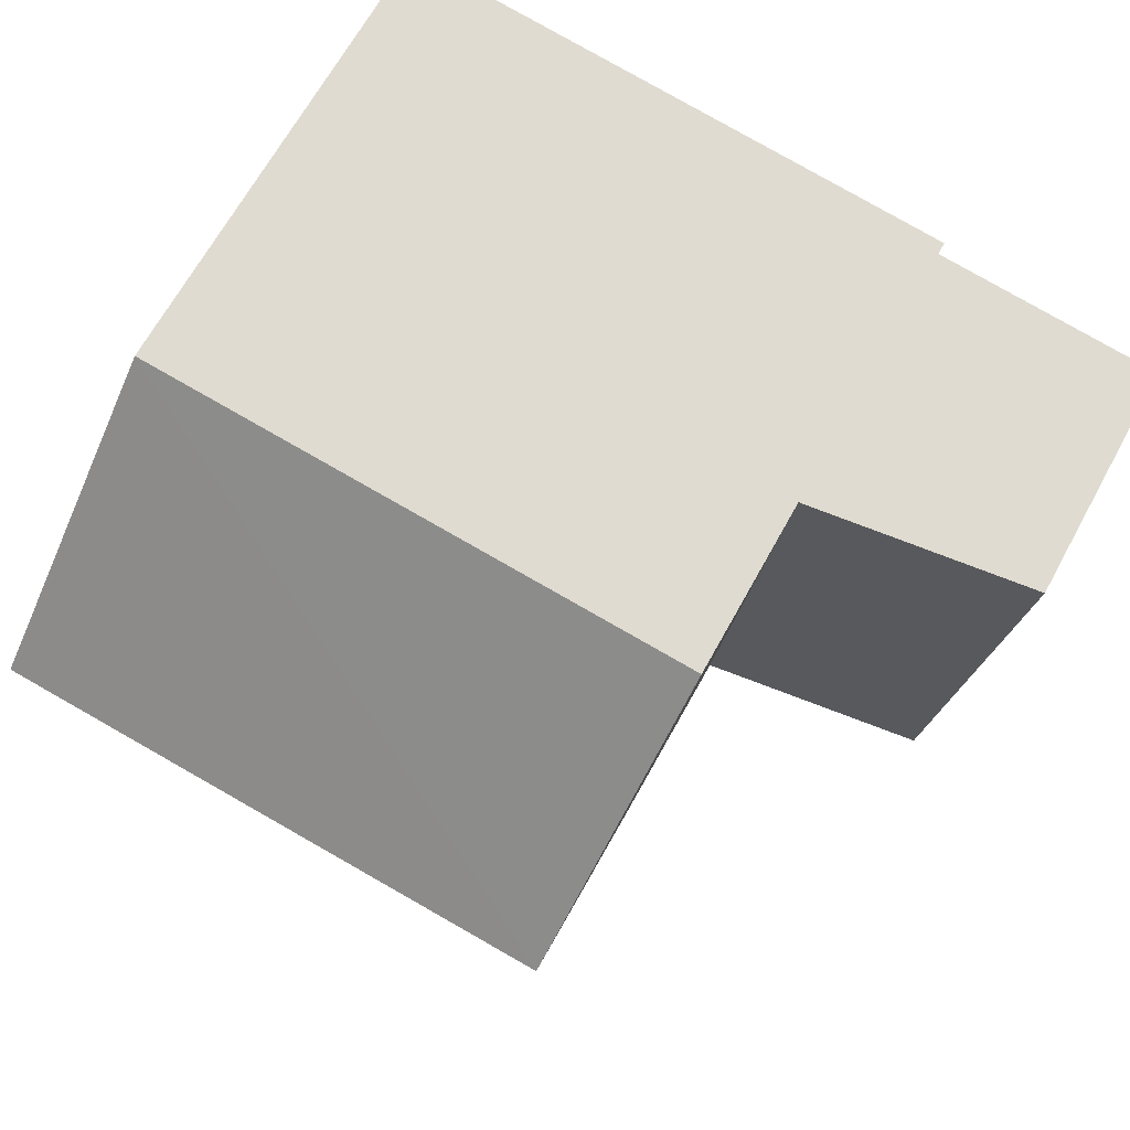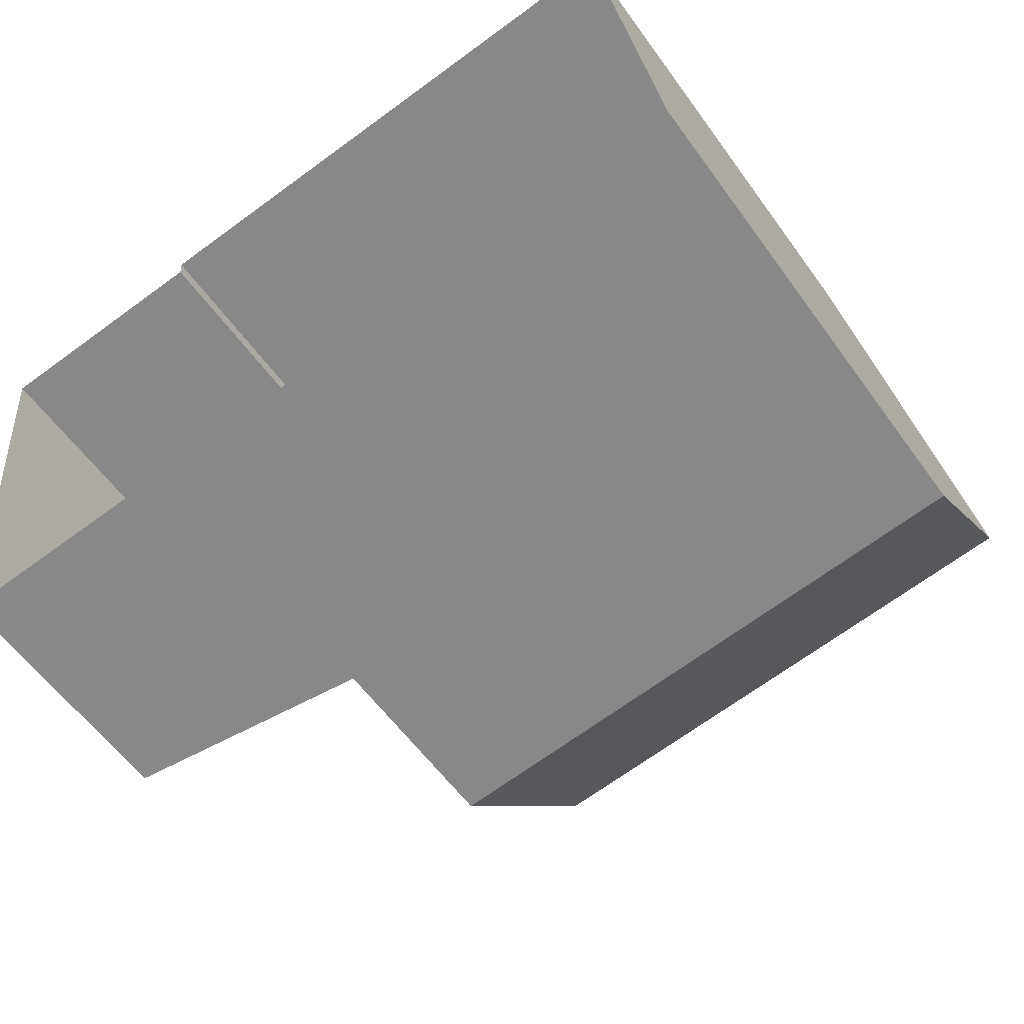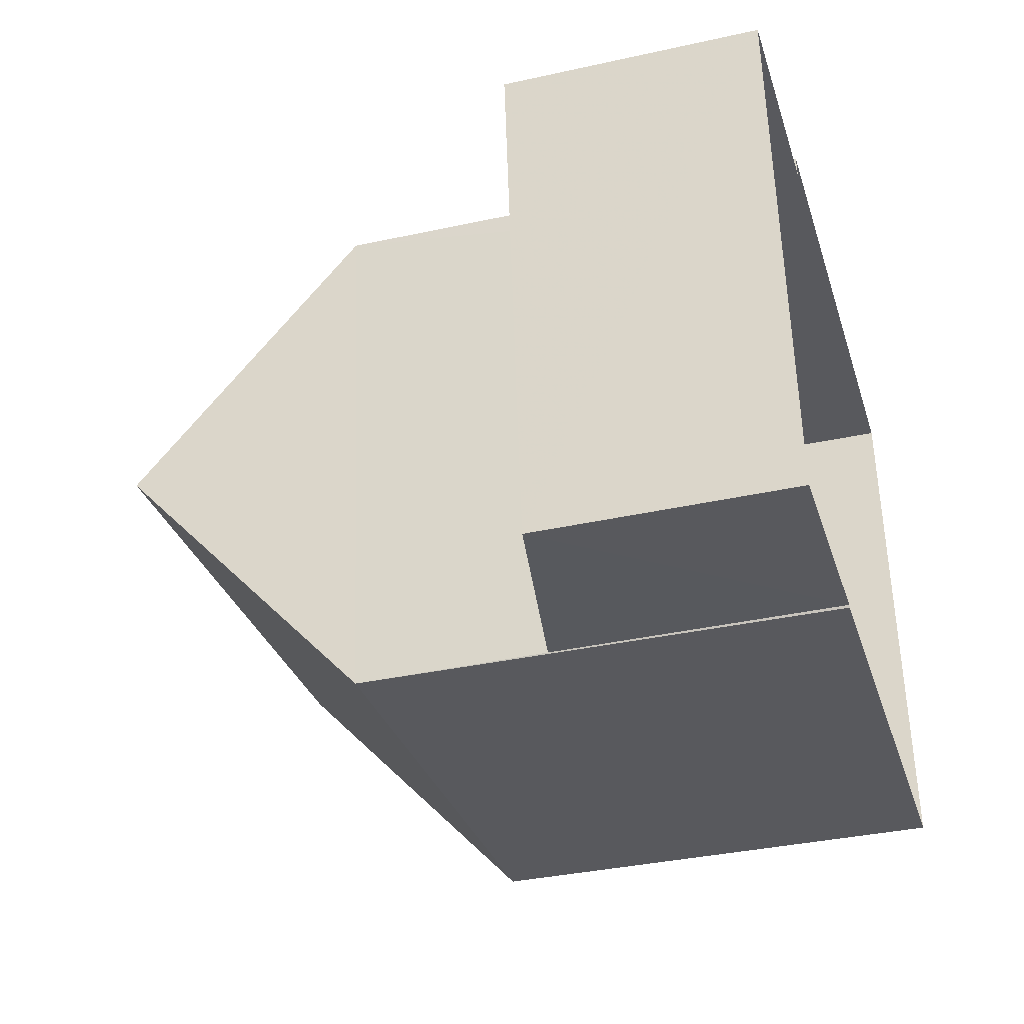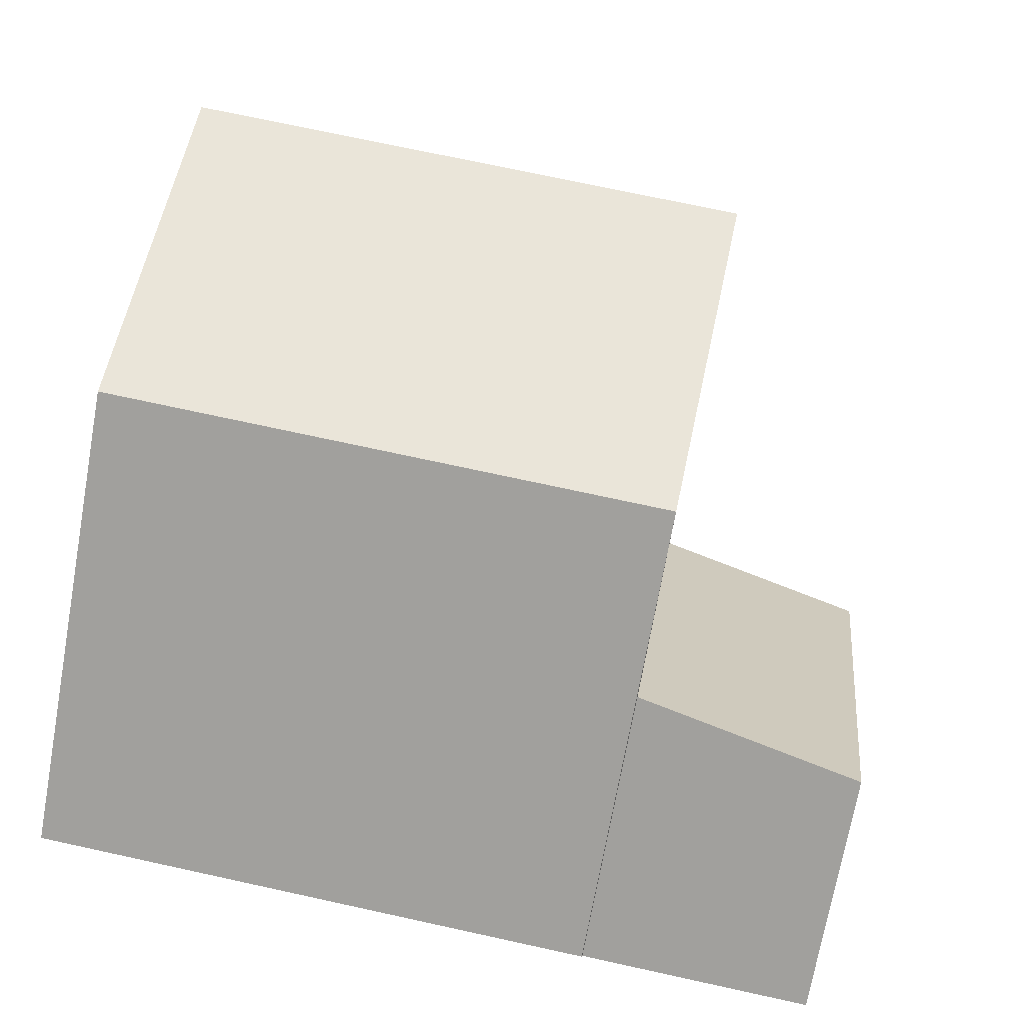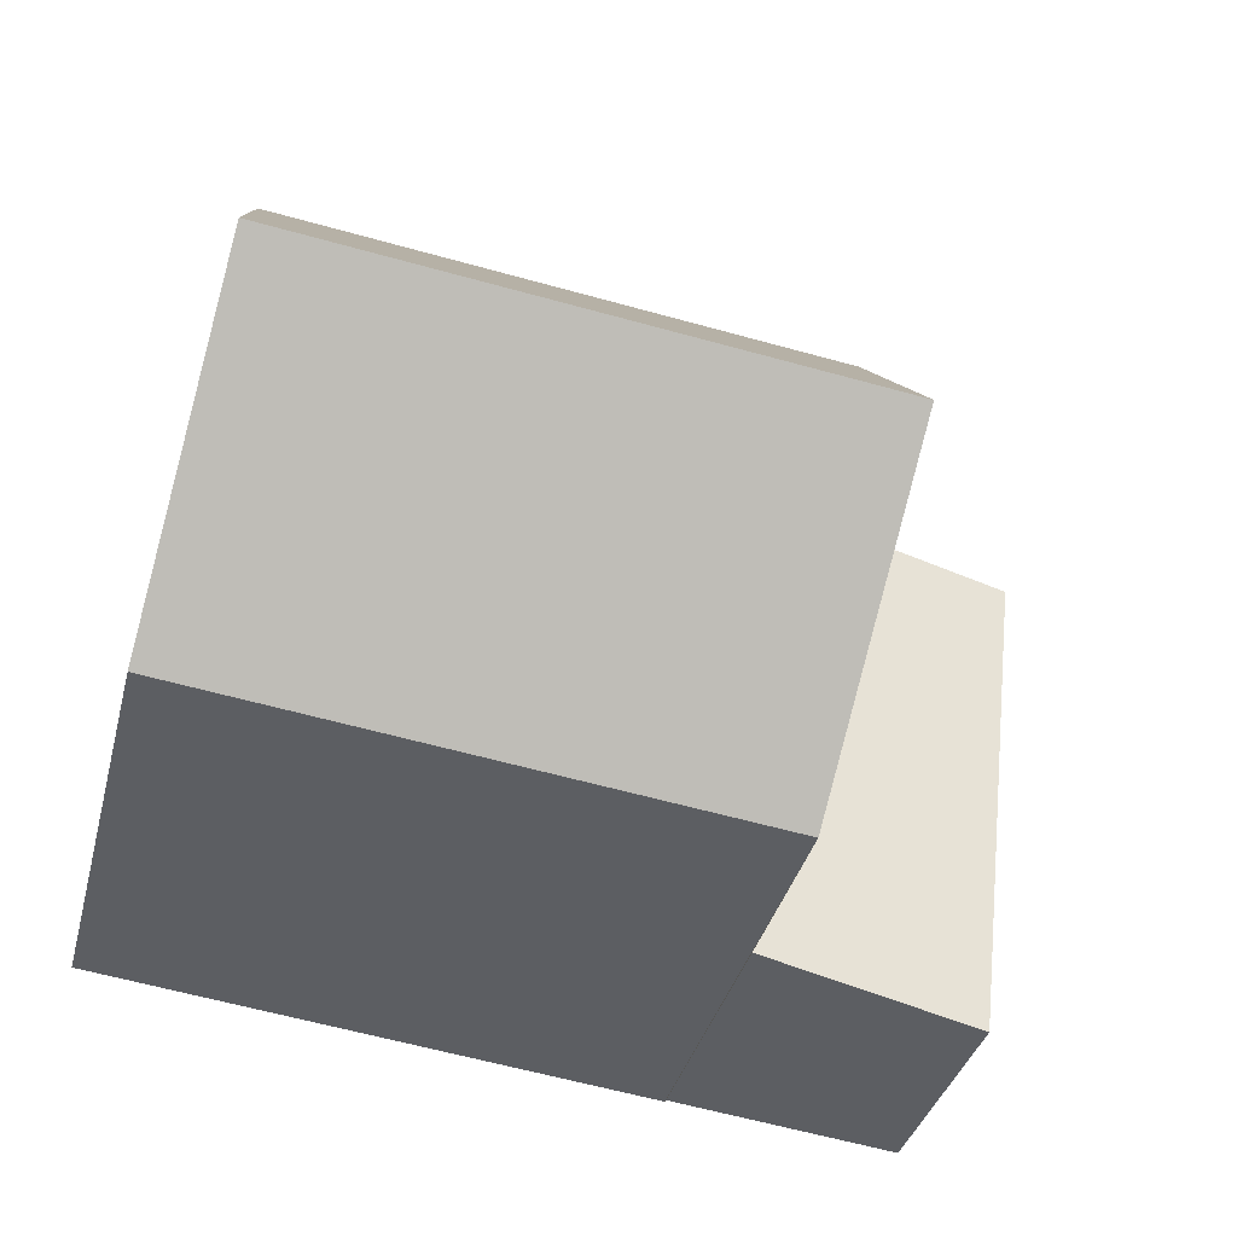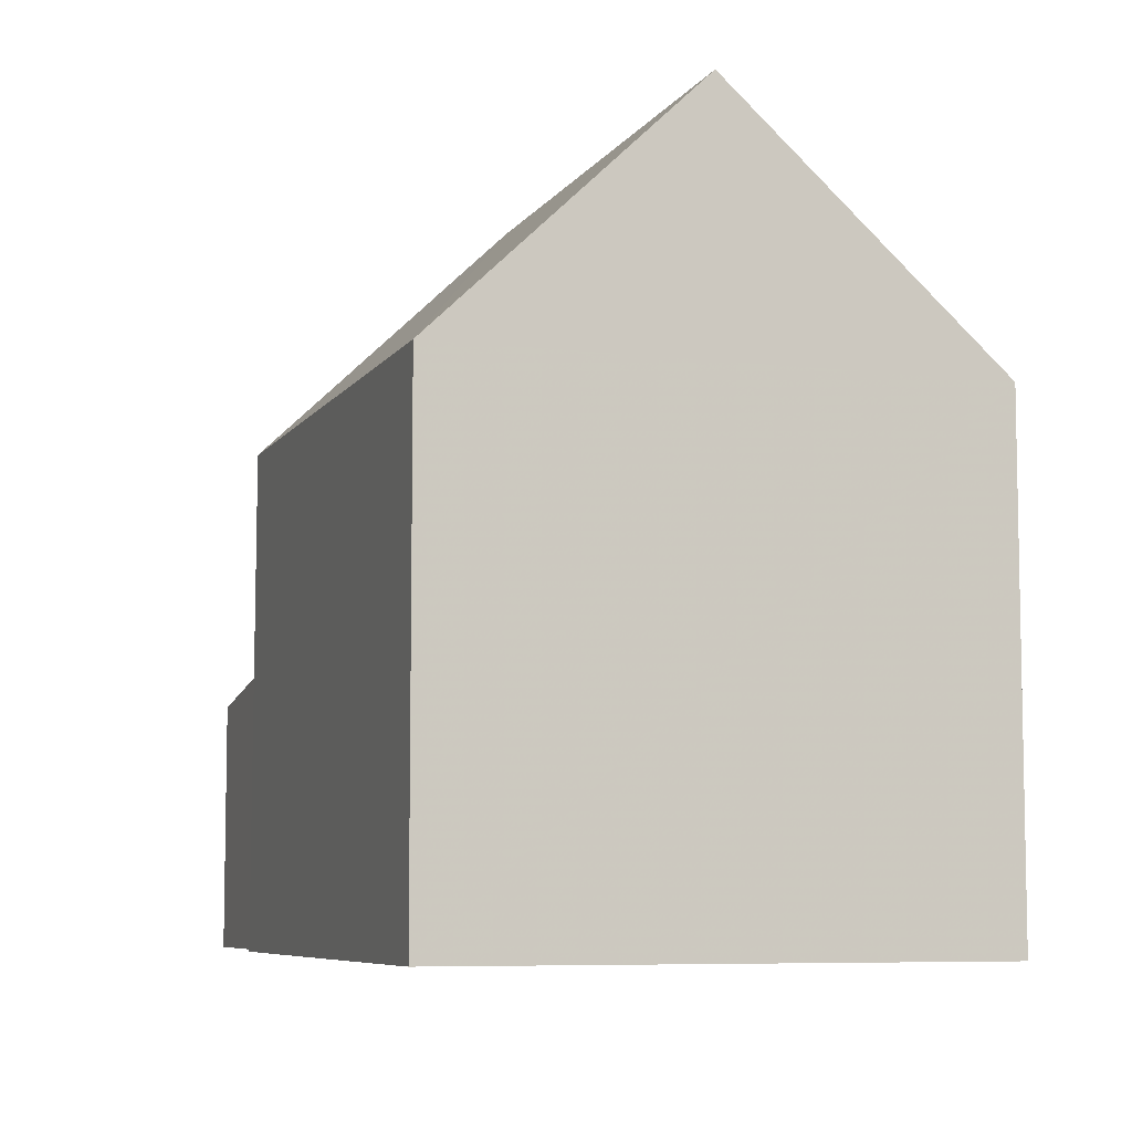
<metadata>
{"format":"obj","ext":"obj","renderer":"f3d","projection":"perspective","resolution":1024,"background":"white","views":[{"elev":67.5,"azim":28.8,"up":"+Y"},{"elev":-58.5,"azim":-144.5,"up":"+Y"},{"elev":-36.6,"azim":105.8,"up":"+Y"},{"elev":-71.8,"azim":-10.2,"up":"+Y"},{"elev":-36.6,"azim":-14.1,"up":"+Y"},{"elev":-7.2,"azim":-115.7,"up":"+Z"}]}
</metadata>
<code>
v -8.919e+04 -9.874e+04 8.135
v -8.919e+04 -9.874e+04 8.135
v -8.919e+04 -9.874e+04 8.136
v -8.919e+04 -9.875e+04 8.135
v -8.919e+04 -9.875e+04 8.135
v -8.919e+04 -9.875e+04 8.135
v -8.918e+04 -9.874e+04 8.135
v -8.918e+04 -9.875e+04 8.134
v -8.919e+04 -9.874e+04 13.48
v -8.919e+04 -9.874e+04 16.18
v -8.919e+04 -9.874e+04 13.48
v -8.919e+04 -9.874e+04 16.18
v -8.919e+04 -9.875e+04 13.48
v -8.919e+04 -9.875e+04 13.48
v -8.919e+04 -9.874e+04 11.33
v -8.918e+04 -9.875e+04 10.91
v -8.918e+04 -9.874e+04 10.91
v -8.919e+04 -9.875e+04 11.33
f 1 2 3
f 3 2 4
f 4 5 6
f 2 7 8
f 5 2 8
f 4 2 5
f 9 10 11
f 10 12 13
f 12 10 9
f 13 12 14
f 15 16 17
f 15 18 16
f 11 1 3
f 9 11 3
f 5 8 16
f 18 5 16
f 16 8 7
f 17 16 7
f 2 17 7
f 2 15 17
f 2 1 15
f 1 11 15
f 5 18 6
f 15 11 13
f 18 15 13
f 6 18 13
f 13 14 4
f 6 13 4
f 12 9 14
f 10 13 11
f 14 3 4
f 14 9 3

</code>
